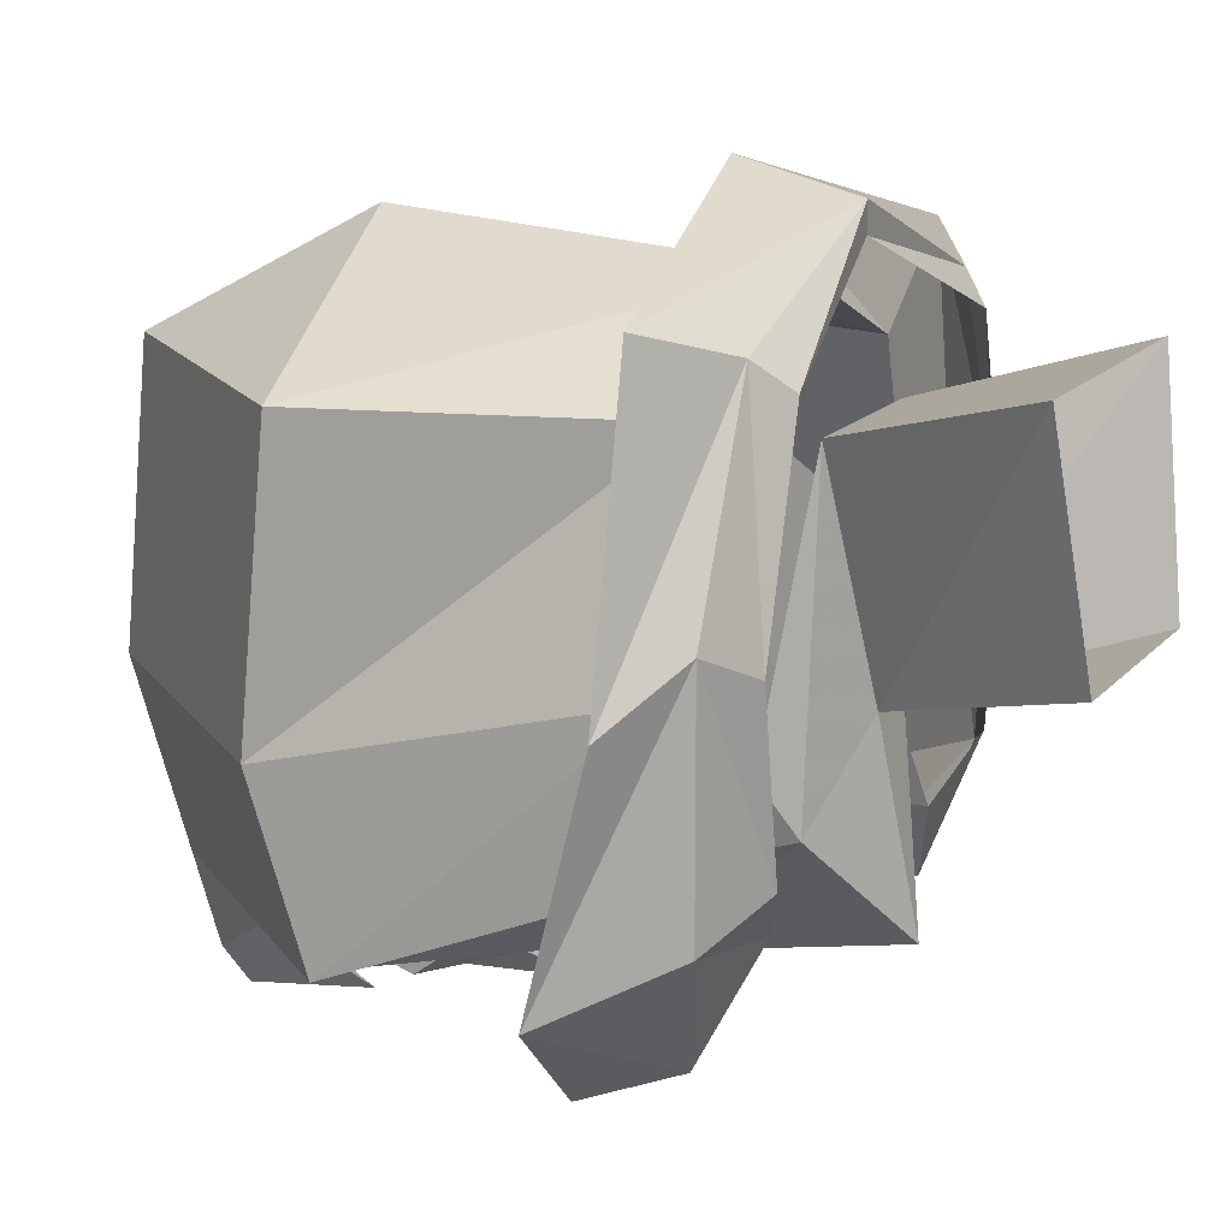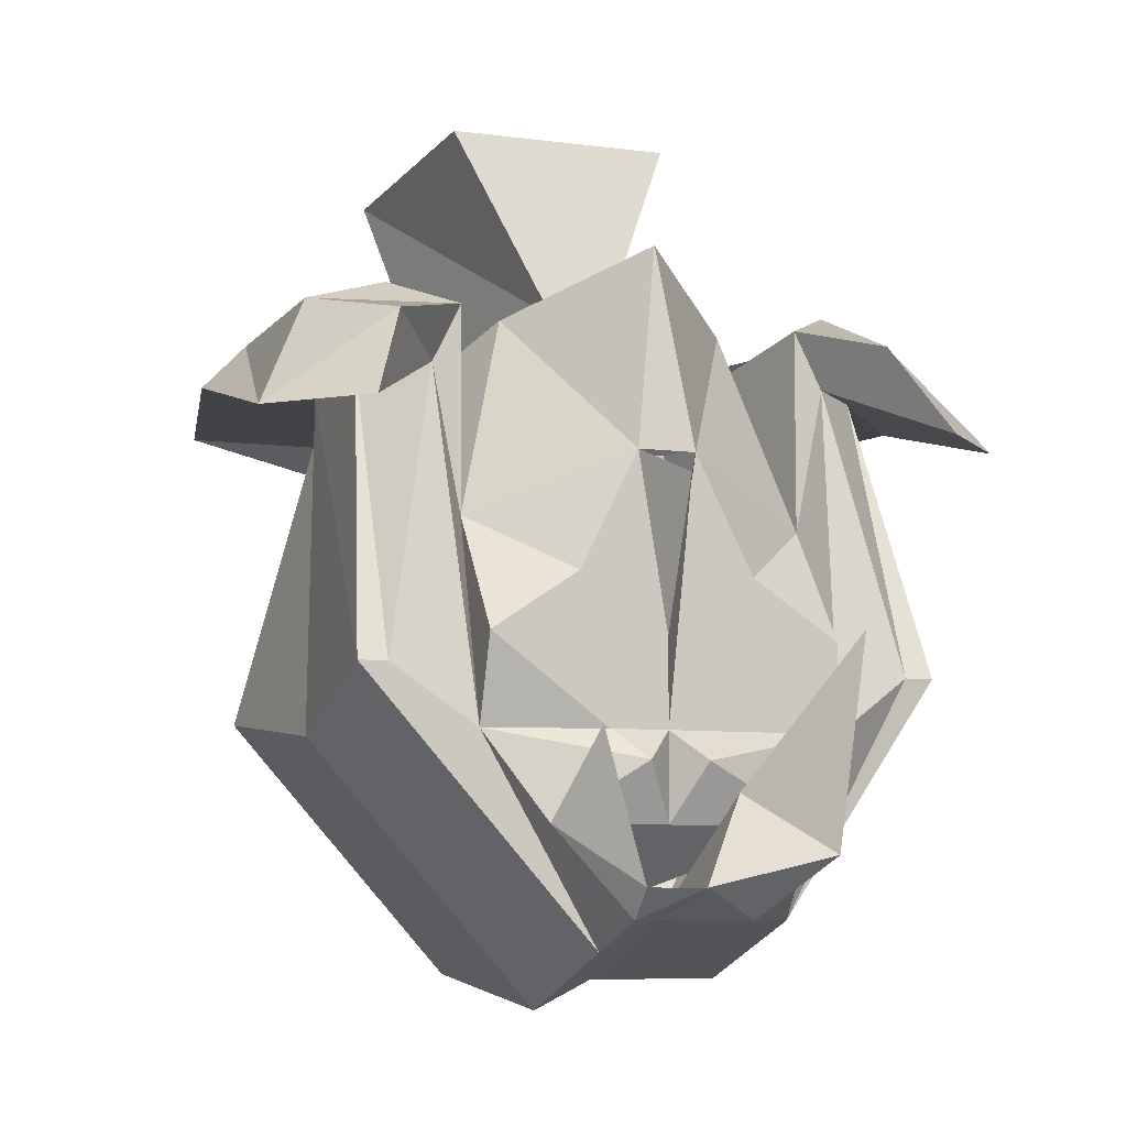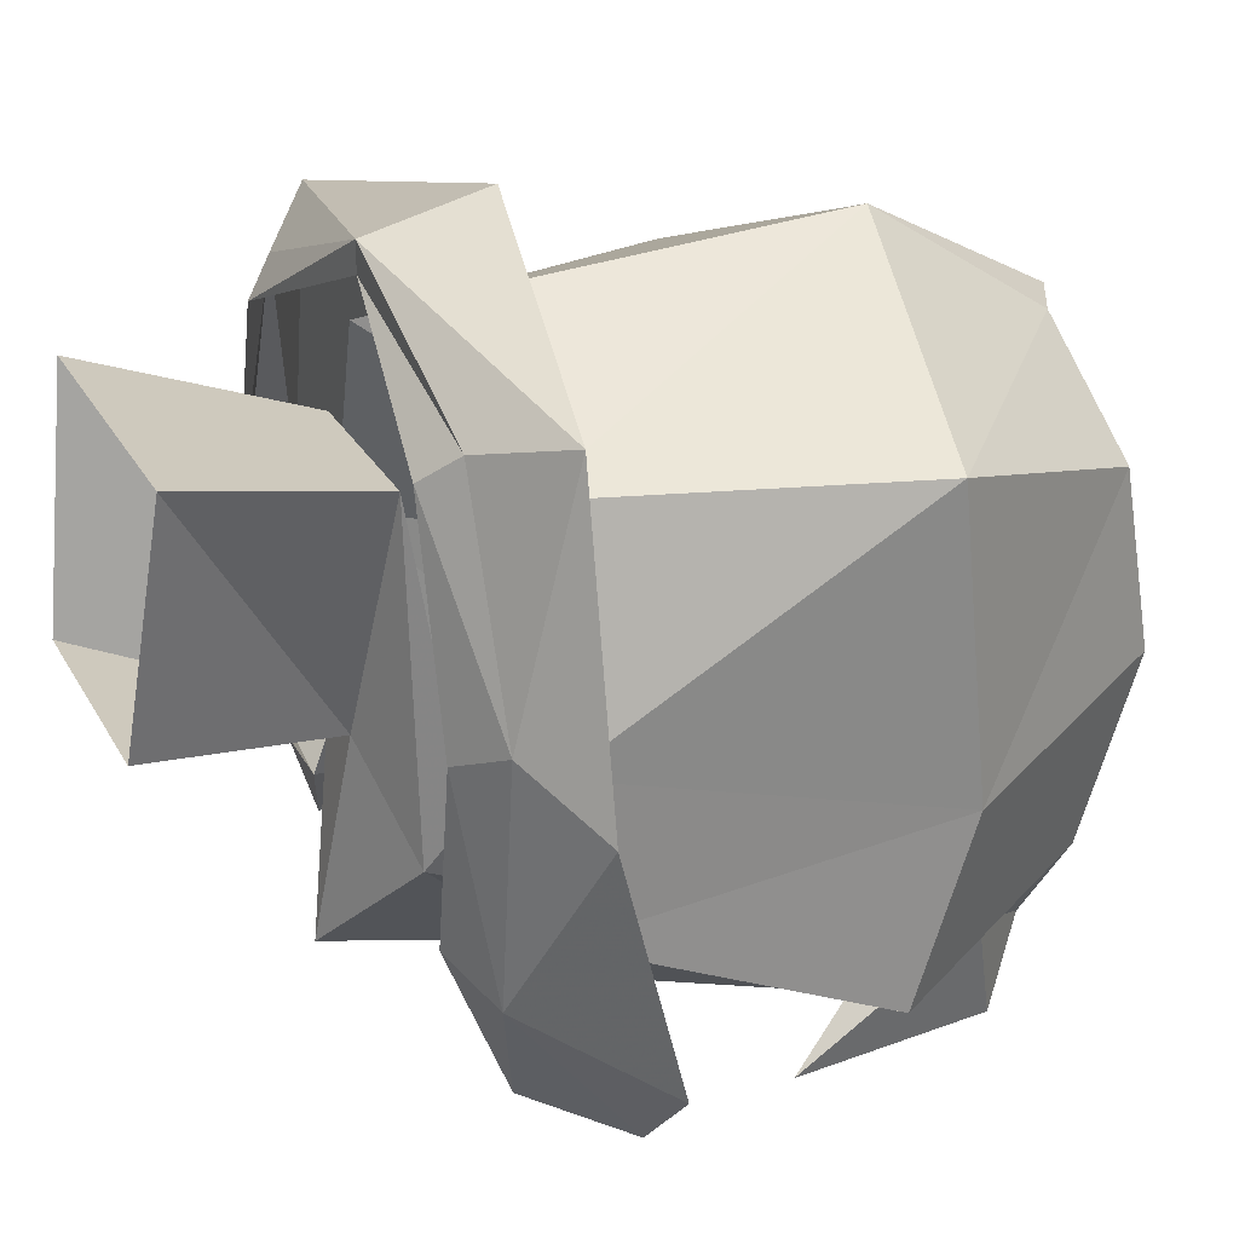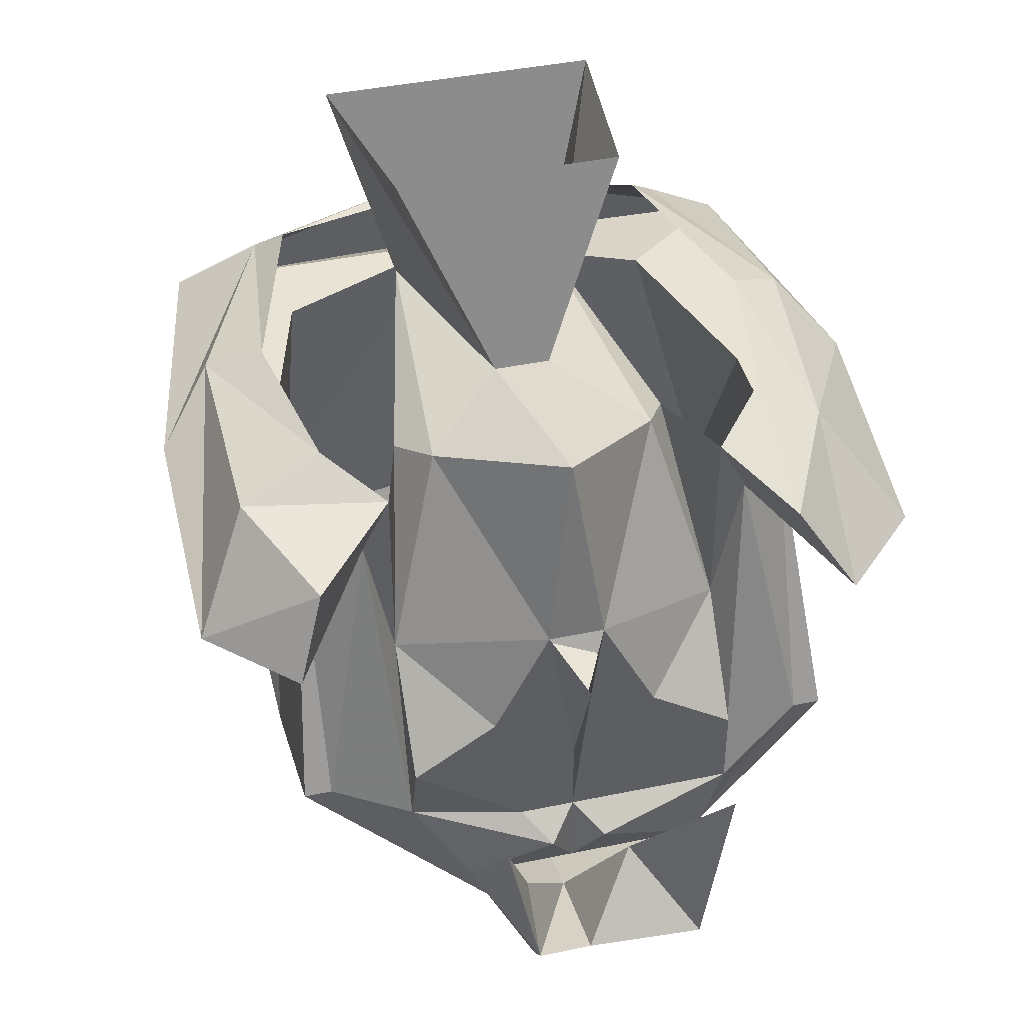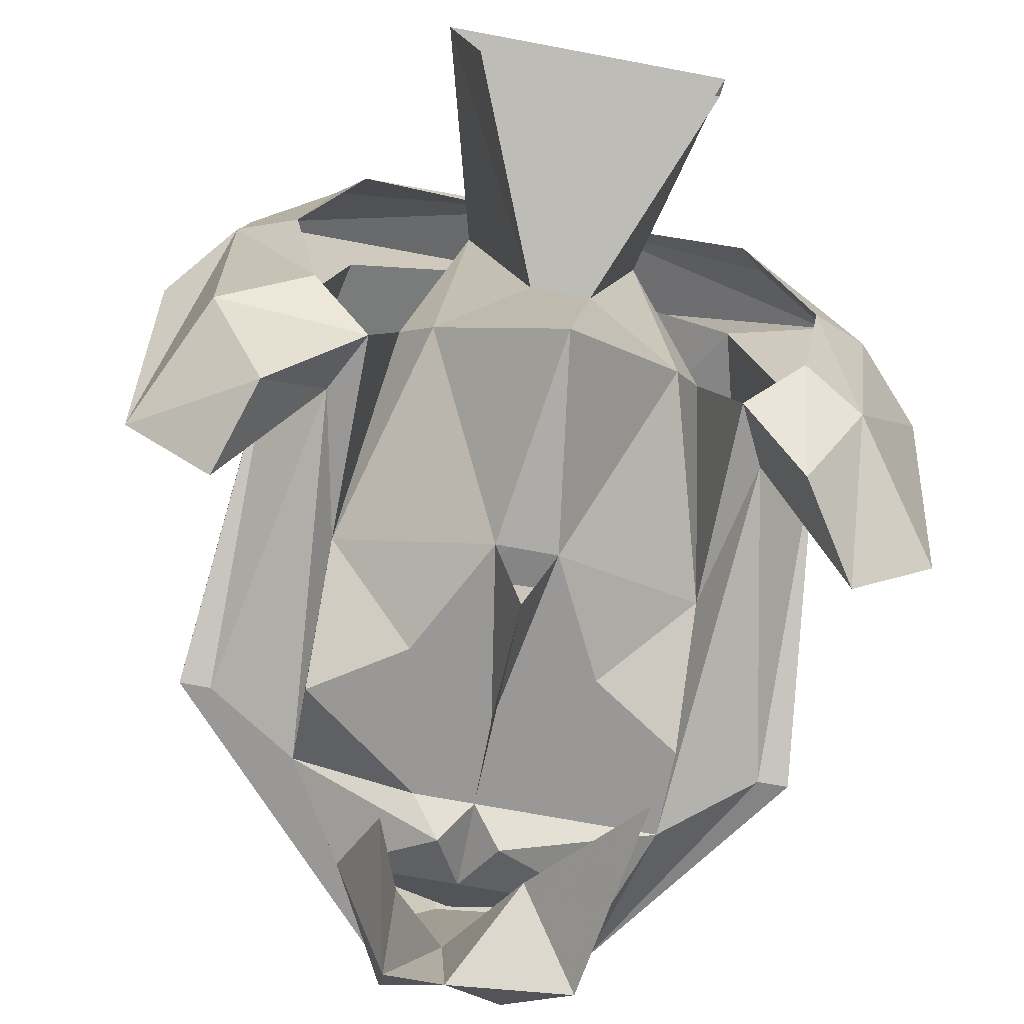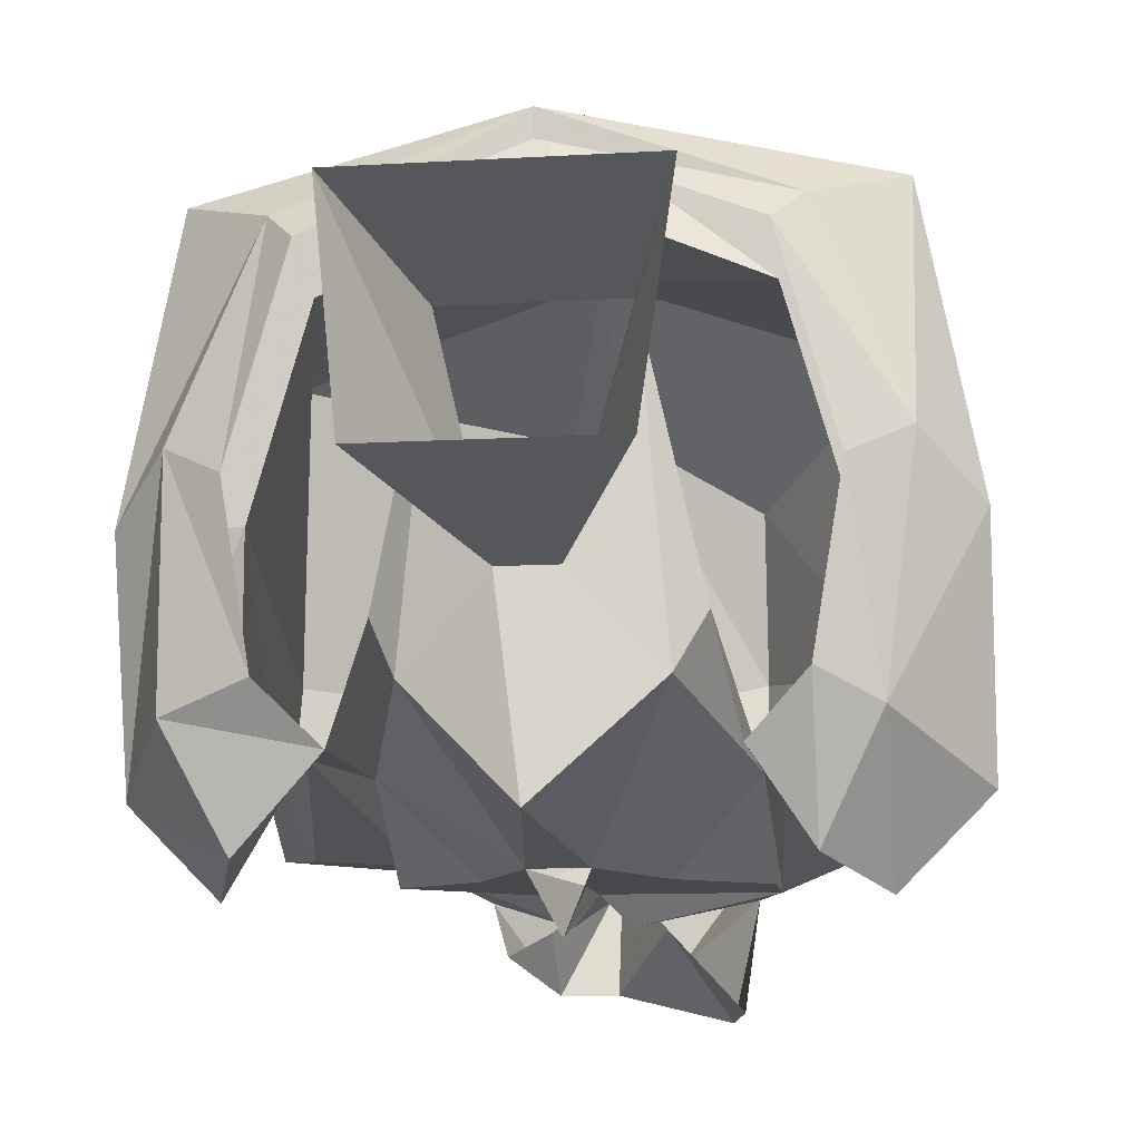
<metadata>
{"format":"obj","ext":"obj","renderer":"f3d","projection":"perspective","resolution":1024,"background":"white","views":[{"elev":15.2,"azim":115.7,"up":"+Z"},{"elev":-7.5,"azim":159.4,"up":"+Y"},{"elev":26.0,"azim":-112.8,"up":"+Z"},{"elev":42.2,"azim":166.0,"up":"+Y"},{"elev":-68.6,"azim":169.2,"up":"+Z"},{"elev":-11.1,"azim":-171.7,"up":"+Z"}]}
</metadata>
<code>
v 0.03906 -1.266 0.03906
v 0.02344 -1.32 0.02344
v 0.007812 -1.312 -0.03906
v 0.03125 -1.258 -0.02344
v -0.03125 -1.258 -0.02344
v -0.007812 -1.312 -0.03906
v -0.03906 -1.266 0.03906
v -0.02344 -1.32 0.02344
v 0.02344 -1.398 -0.1016
v 0.04688 -1.406 -0.1016
v 0 -1.406 -0.1016
v 0.02344 -1.391 -0.1016
v 0.04688 -1.375 -0.07812
v 0.04688 -1.43 -0.09375
v 0.01562 -1.43 -0.1016
v 0.01562 -1.422 -0.1016
v 0 -1.43 -0.1016
v -0.01562 -1.43 -0.1016
v -0.01562 -1.422 -0.1016
v -0.04688 -1.406 -0.1016
v -0.02344 -1.398 -0.1016
v -0.02344 -1.391 -0.1016
v -0.007812 -1.359 -0.1016
v 0 -1.367 -0.1172
v 0 -1.398 -0.1094
v 0.007812 -1.359 -0.1016
v 0.03125 -1.32 -0.0625
v 0.03906 -1.328 -0.04688
v 0.04688 -1.32 -0.07812
v 0.05469 -1.336 -0.07812
v 0.07031 -1.414 -0.09375
v 0.01562 -1.484 -0.09375
v 0.03125 -1.453 -0.1016
v 0.007812 -1.438 -0.1094
v 0 -1.453 -0.1016
v -0.007812 -1.438 -0.1094
v -0.04688 -1.43 -0.1016
v 0 -1.469 -0.08594
v -0.03906 -1.453 -0.1016
v -0.03906 -1.477 -0.08594
v -0.07031 -1.414 -0.09375
v -0.05469 -1.336 -0.07812
v -0.04688 -1.375 -0.07812
v -0.03125 -1.32 -0.0625
v -0.03906 -1.328 -0.04688
v 0 -1.305 -0.09375
v 0 -1.477 -0.09375
v 0.01562 -1.453 -0.1094
v 0.01562 -1.469 -0.125
v 0 -1.469 -0.125
v 0.01562 -1.5 -0.04688
v 0 -1.492 -0.04688
v -0.01562 -1.477 -0.1172
v -0.01562 -1.445 -0.1094
v -0.03125 -1.461 -0.1328
v -0.03906 -1.406 -0.1328
v 0.01562 -1.477 -0.1172
v 0.02344 -1.43 -0.1172
v -0.03906 -1.492 -0.03906
v -0.07812 -1.414 -0.09375
v -0.07031 -1.336 -0.0625
v -0.1016 -1.352 -0.08594
v -0.07812 -1.352 -0.1094
v -0.04688 -1.32 -0.07812
v 0.07812 -1.414 -0.09375
v 0.07812 -1.43 -0.04688
v 0.07812 -1.422 0.03125
v 0.01562 -1.492 0.03125
v 0 -1.484 0.03125
v -0.03906 -1.484 0.007812
v -0.07812 -1.43 -0.04688
v -0.07031 -1.336 -0.02344
v -0.1016 -1.336 -0.02344
v -0.07812 -1.32 -0.07031
v -0.0625 -1.328 -0.1016
v -0.0625 -1.312 -0.0625
v -0.07031 -1.312 -0.01562
v -0.08594 -1.32 -0.007812
v -0.05469 -1.312 0.03906
v -0.0625 -1.32 0.04688
v 0 -1.32 0.0625
v 0 -1.32 0.07031
v 0.05469 -1.312 0.03906
v 0.0625 -1.32 0.04688
v 0.07031 -1.312 -0.01562
v 0.08594 -1.32 -0.007812
v 0.0625 -1.312 -0.0625
v 0.08594 -1.32 -0.07031
v 0.07031 -1.328 -0.1016
v 0.07812 -1.352 -0.1094
v 0.07031 -1.336 -0.0625
v -0.07812 -1.422 0.03125
v -0.05469 -1.336 0.03125
v -0.08594 -1.336 0.05469
v 0.07031 -1.336 -0.02344
v 0.05469 -1.336 0.03125
v 0 -1.336 0.05469
v 0 -1.438 0.0625
v 0 -1.352 0.07812
v 0.08594 -1.336 0.05469
v 0.1016 -1.336 -0.02344
v 0.1016 -1.352 -0.08594
f 1 2 3
f 1 3 4
f 4 3 5
f 5 3 6
f 5 6 7
f 7 6 8
f 7 8 2
f 7 2 1
f 9 11 12
f 9 12 10
f 10 12 13
f 10 13 14
f 10 14 15
f 10 15 16
f 11 16 15
f 11 15 17
f 11 17 18
f 11 18 19
f 11 21 22
f 11 22 23
f 11 23 24
f 11 24 25
f 11 25 17
f 11 17 25
f 11 25 24
f 11 24 26
f 11 26 12
f 12 26 13
f 13 26 27
f 13 27 28
f 14 33 34
f 14 34 15
f 15 34 17
f 17 34 35
f 17 35 36
f 17 36 18
f 18 36 37
f 18 37 20
f 18 20 19
f 34 33 35
f 35 33 38
f 35 38 39
f 35 39 36
f 36 39 37
f 37 43 20
f 20 43 22
f 20 22 21
f 44 23 43
f 44 43 45
f 44 45 8
f 44 8 6
f 44 6 46
f 44 46 23
f 23 46 26
f 26 46 27
f 27 46 3
f 27 3 2
f 27 2 28
f 43 23 22
f 6 3 46
f 9 10 11
f 10 16 11
f 11 19 20
f 11 20 21
f 13 28 29
f 13 29 30
f 13 30 14
f 14 32 33
f 37 39 40
f 37 42 43
f 47 48 49
f 47 49 50
f 47 50 32
f 47 32 51
f 47 51 52
f 47 52 40
f 47 40 53
f 47 53 50
f 47 50 54
f 54 50 55
f 54 55 56
f 39 53 40
f 32 50 57
f 32 57 33
f 58 49 48
f 50 53 55
f 40 52 59
f 40 59 60
f 42 64 43
f 43 64 45
f 32 65 66
f 32 66 51
f 51 66 67
f 51 67 68
f 51 68 52
f 52 68 69
f 52 69 59
f 59 69 70
f 59 70 71
f 59 71 60
f 60 71 61
f 61 71 72
f 61 72 73
f 61 73 62
f 76 74 77
f 77 74 78
f 77 78 79
f 79 78 80
f 79 80 81
f 81 80 82
f 81 82 83
f 83 82 84
f 83 84 85
f 85 84 86
f 85 86 87
f 87 86 88
f 71 70 92
f 71 92 72
f 72 92 93
f 72 93 94
f 72 94 73
f 65 91 95
f 65 95 66
f 66 95 96
f 66 96 67
f 67 96 97
f 67 97 98
f 67 98 68
f 68 98 69
f 69 98 92
f 69 92 70
f 98 97 93
f 98 93 92
f 91 102 95
f 95 102 101
f 95 101 96
f 96 101 100
f 96 100 97
f 97 100 99
f 97 99 93
f 93 99 94
f 14 30 31
f 14 31 32
f 37 40 41
f 37 41 42
f 56 55 39
f 39 55 53
f 33 57 49
f 33 49 58
f 49 57 50
f 40 60 41
f 41 60 61
f 41 61 42
f 42 61 62
f 42 62 63
f 42 63 64
f 62 73 74
f 62 74 63
f 63 74 75
f 63 75 64
f 64 75 76
f 76 75 74
f 87 88 29
f 29 88 89
f 29 89 30
f 30 89 90
f 30 90 91
f 30 91 31
f 31 91 65
f 31 65 32
f 73 94 78
f 73 78 74
f 78 94 80
f 80 94 82
f 82 94 99
f 82 99 100
f 82 100 84
f 84 100 101
f 84 101 86
f 86 101 102
f 86 102 88
f 88 102 89
f 89 102 90
f 90 102 91

</code>
